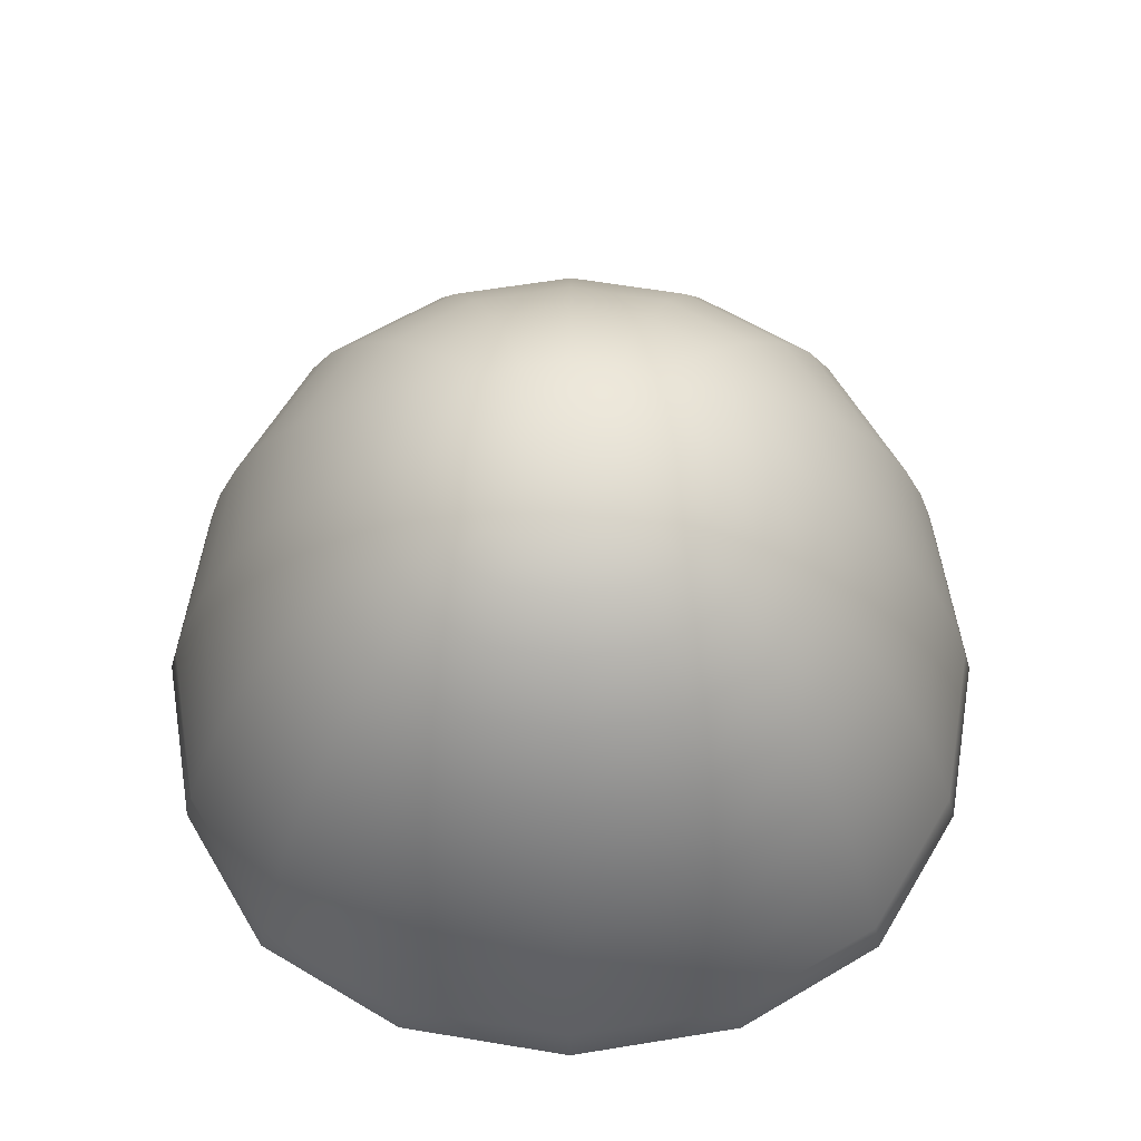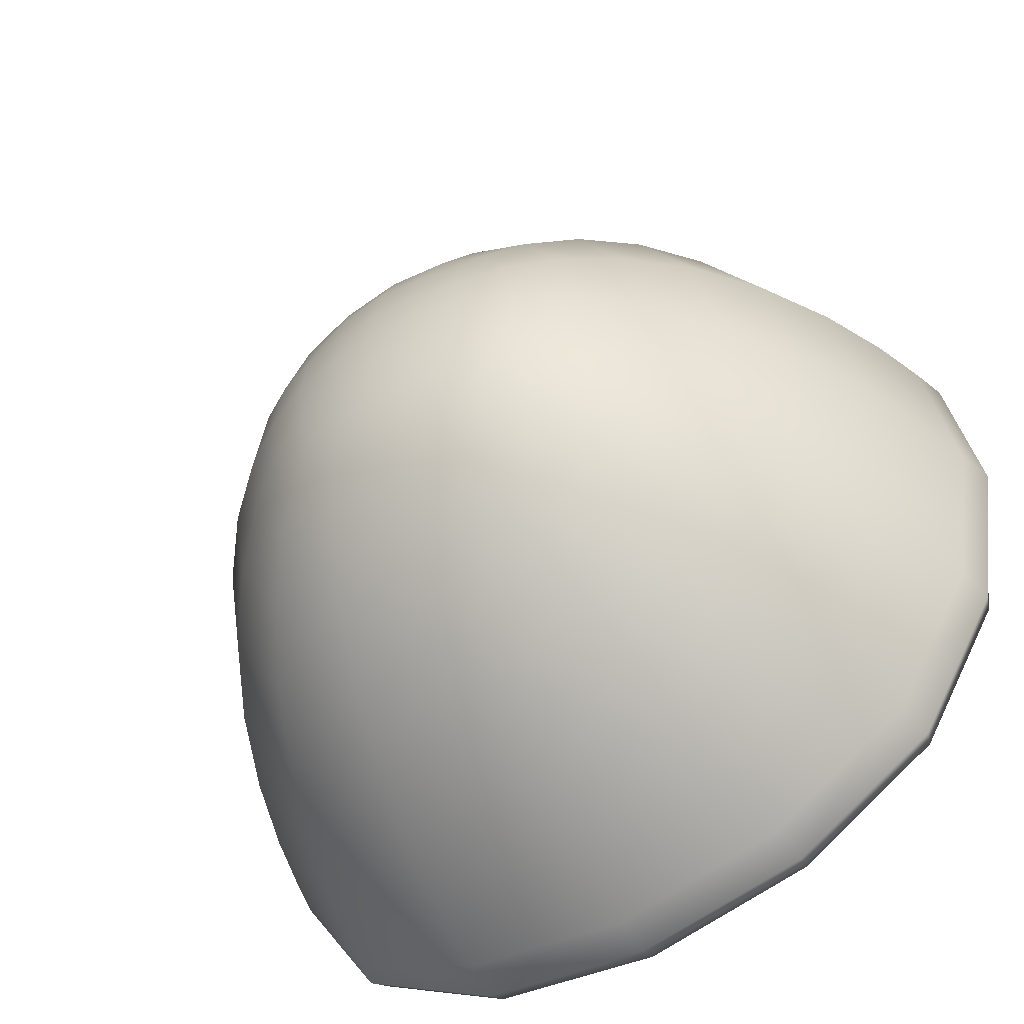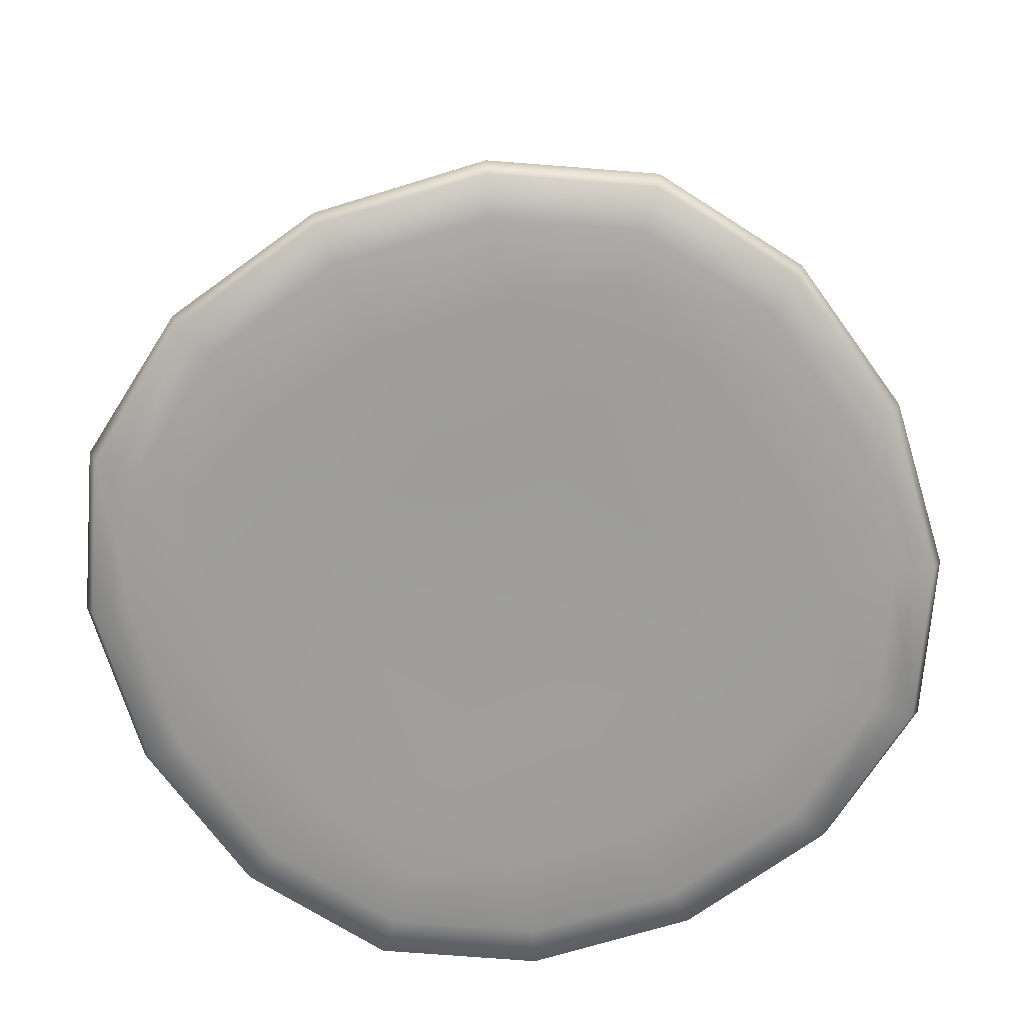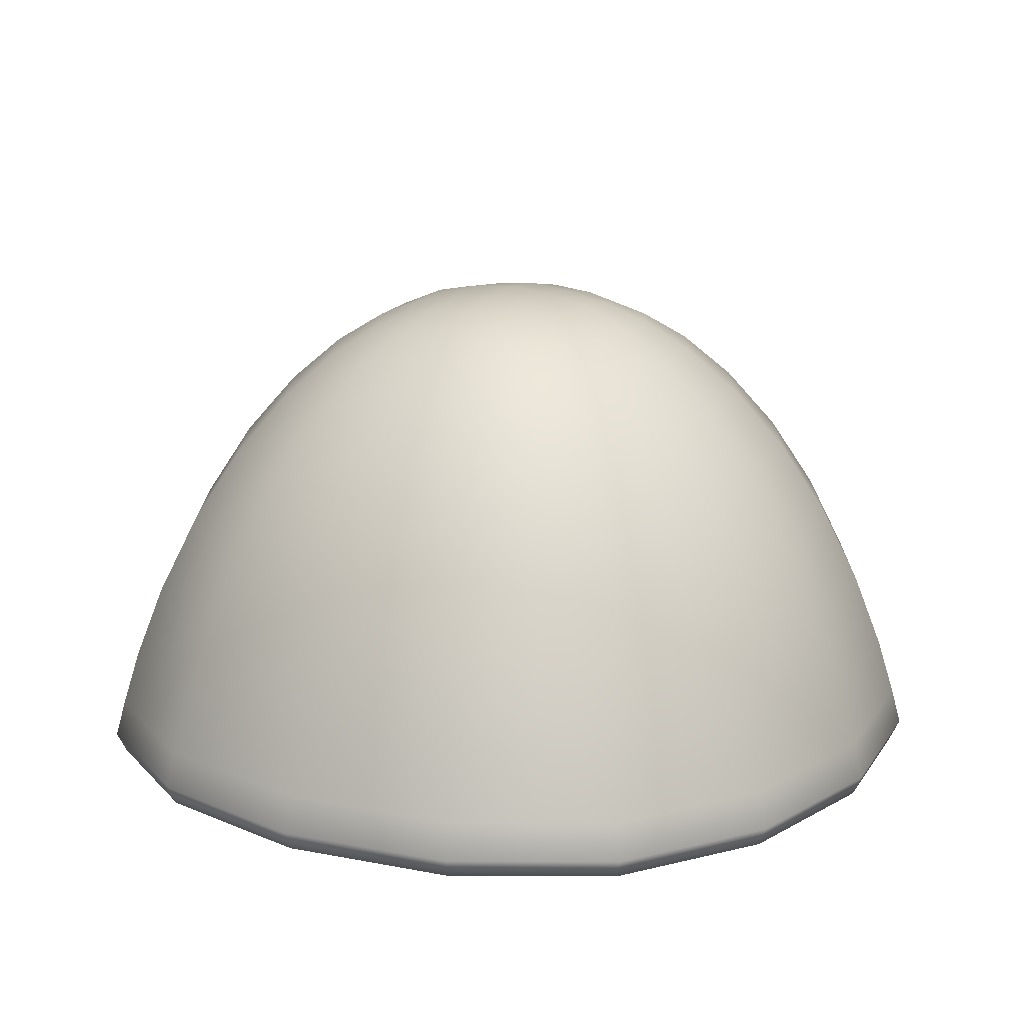
<metadata>
{"format":"obj","ext":"obj","renderer":"f3d","projection":"perspective","resolution":1024,"background":"white","views":[{"elev":62.4,"azim":90.1,"up":"+Y"},{"elev":-52.5,"azim":-147.1,"up":"+Z"},{"elev":-70.7,"azim":-153.5,"up":"+Y"},{"elev":16.1,"azim":31.6,"up":"+Y"}]}
</metadata>
<code>
g meger3d_Char_sundries_C7_5
v -0.2026 0.08083 0.2026
v -0.1666 0.1377 0.1666
v -0.09092 0.1379 0.2121
v -0.1106 0.08098 0.258
v 3.052e-07 0.1381 0.2274
v 3.052e-07 0.08098 0.2764
v 3.052e-07 0.1809 0.1781
v -0.0718 0.1801 0.1666
v -0.1314 0.1792 0.1314
v 0.09092 0.1379 0.2121
v 0.1106 0.08098 0.258
v 0.1666 0.1377 0.1666
v 0.2026 0.08083 0.2026
v 0.1314 0.1792 0.1314
v 0.0718 0.1801 0.1666
v 0.05491 0.2078 0.1247
v 3.052e-07 0.2099 0.1317
v 0.1 0.2056 0.1
v 0.07638 0.2185 0.07638
v 0.04403 0.2249 0.08412
v 3.052e-07 0.2281 0.08753
v -0.05491 0.2078 0.1247
v -0.1 0.2056 0.1
v -0.04403 0.2249 0.08412
v -0.07638 0.2185 0.07638
v -0.04215 0.2327 0.04215
v -0.08412 0.2249 0.04403
v 3.052e-07 0.2364 0.04348
v 3.052e-07 0.24 0
v -0.04348 0.2364 0
v -0.08753 0.2281 0
v 0.04215 0.2327 0.04215
v 0.08412 0.2249 0.04403
v 0.08753 0.2281 0
v 0.04348 0.2364 0
v 0.04215 0.2327 -0.04215
v 3.052e-07 0.2364 -0.04348
v 0.08412 0.2249 -0.04403
v 0.07638 0.2185 -0.07638
v 0.04403 0.2249 -0.08412
v 3.052e-07 0.2281 -0.08753
v -0.04215 0.2327 -0.04215
v -0.08412 0.2249 -0.04403
v -0.04403 0.2249 -0.08412
v -0.07638 0.2185 -0.07638
v -0.05491 0.2078 -0.1247
v -0.1 0.2056 -0.1
v 3.052e-07 0.2099 -0.1317
v 3.052e-07 0.1809 -0.1781
v -0.0718 0.1801 -0.1666
v -0.1314 0.1792 -0.1314
v 0.05491 0.2078 -0.1247
v 0.1 0.2056 -0.1
v 0.1314 0.1792 -0.1314
v 0.0718 0.1801 -0.1666
v 0.09092 0.1379 -0.2121
v 3.052e-07 0.1381 -0.2274
v 0.1666 0.1377 -0.1666
v 0.2026 0.08083 -0.2026
v 0.1106 0.08098 -0.258
v 3.052e-07 0.08098 -0.2764
v -0.09092 0.1379 -0.2121
v -0.1666 0.1377 -0.1666
v -0.1106 0.08098 -0.258
v -0.2026 0.08083 -0.2026
v 0.258 0.08098 -0.1106
v 0.2121 0.1379 -0.09092
v 0.2764 0.08098 0
v 0.2274 0.1381 0
v 0.258 0.08098 0.1106
v 0.2121 0.1379 0.09092
v 0.1781 0.1809 0
v 0.1666 0.1801 0.0718
v 0.1666 0.1801 -0.0718
v 0.1247 0.2078 -0.05491
v 0.1317 0.2099 0
v 0.1247 0.2078 0.05491
v 0.1281 0.01325 0.2989
v 0.2348 0.0132 0.2348
v 0.1422 -0.05823 0.3318
v 3.052e-07 -0.05823 0.3555
v 3.052e-07 0.01325 0.3202
v 0.2607 -0.05824 0.2607
v -0.1422 -0.05823 0.3318
v -0.1281 0.01325 0.2989
v -0.2607 -0.05824 0.2607
v -0.2348 0.0132 0.2348
v -0.3318 -0.05823 0.1422
v -0.2989 0.01325 0.1281
v -0.3555 -0.05823 0
v -0.3202 0.01325 0
v -0.258 0.08098 0.1106
v -0.2121 0.1379 0.09092
v -0.2764 0.08098 0
v -0.2274 0.1381 0
v -0.258 0.08098 -0.1106
v -0.2121 0.1379 -0.09092
v -0.1781 0.1809 0
v -0.1666 0.1801 -0.0718
v -0.1666 0.1801 0.0718
v -0.1247 0.2078 0.05491
v -0.1317 0.2099 0
v -0.1247 0.2078 -0.05491
v -0.2348 0.0132 -0.2348
v -0.2989 0.01325 -0.1281
v -0.2607 -0.05824 -0.2607
v -0.3318 -0.05823 -0.1422
v -0.1281 0.01325 -0.2989
v 3.052e-07 0.01325 -0.3202
v 3.052e-07 -0.05823 -0.3555
v -0.1422 -0.05823 -0.3318
v 0.1281 0.01325 -0.2989
v 0.2348 0.0132 -0.2348
v 0.2989 0.01325 -0.1281
v 0.3318 -0.05823 -0.1422
v 0.3555 -0.05823 0
v 0.3202 0.01325 0
v 0.2607 -0.05824 -0.2607
v 0.3318 -0.05823 0.1422
v 0.2989 0.01325 0.1281
v 0.1422 -0.05823 -0.3318
v -0.2219 -0.2391 -0.2219
v -0.2604 -0.2397 -0.1313
v -0.1379 -0.2392 -0.1379
v -0.1313 -0.2397 -0.2604
v 3.052e-07 -0.2388 -0.1461
v 3.052e-07 -0.24 -0.2794
v 3.052e-07 -0.2342 0
v -0.1461 -0.2388 0
v -0.2794 -0.24 0
v 0.1379 -0.2392 -0.1379
v 0.1313 -0.2397 -0.2604
v 0.2604 -0.2397 -0.1313
v 0.2219 -0.2391 -0.2219
v 0.2794 -0.24 0
v 0.1461 -0.2388 0
v 0.1379 -0.2392 0.1379
v 3.052e-07 -0.2388 0.1461
v 0.2604 -0.2397 0.1313
v 0.2219 -0.2391 0.2219
v 0.1313 -0.2397 0.2604
v 3.052e-07 -0.24 0.2794
v -0.1379 -0.2392 0.1379
v -0.2604 -0.2397 0.1313
v -0.1313 -0.2397 0.2604
v -0.2219 -0.2391 0.2219
v -0.2626 -0.2378 0.2626
v -0.335 -0.238 0.1431
v -0.3595 -0.2382 0
v -0.335 -0.238 -0.1431
v -0.2626 -0.2378 -0.2626
v -0.1431 -0.238 0.335
v 3.052e-07 -0.2382 0.3595
v 0.1431 -0.238 0.335
v 0.2626 -0.2378 0.2626
v 0.335 -0.238 0.1431
v 0.3595 -0.2382 0
v 0.335 -0.238 -0.1431
v 0.2626 -0.2378 -0.2626
v 0.1431 -0.238 -0.335
v 3.052e-07 -0.2382 -0.3595
v -0.1431 -0.238 -0.335
v -0.291 -0.178 -0.291
v -0.2793 -0.1247 -0.2793
v -0.3554 -0.1247 -0.1523
v -0.3704 -0.178 -0.1587
v -0.3808 -0.1247 0
v -0.3969 -0.178 0
v -0.3555 -0.05823 0
v -0.3318 -0.05823 -0.1422
v -0.2607 -0.05824 -0.2607
v -0.3554 -0.1247 0.1523
v -0.3704 -0.178 0.1587
v -0.2793 -0.1247 0.2793
v -0.291 -0.178 0.291
v -0.2607 -0.05824 0.2607
v -0.3318 -0.05823 0.1422
v -0.1523 -0.1247 0.3554
v -0.1587 -0.178 0.3704
v 3.052e-07 -0.1247 0.3808
v 3.052e-07 -0.178 0.3969
v 3.052e-07 -0.05823 0.3555
v -0.1422 -0.05823 0.3318
v 0.1523 -0.1247 0.3554
v 0.1587 -0.178 0.3704
v 0.2793 -0.1247 0.2793
v 0.291 -0.178 0.291
v 0.2607 -0.05824 0.2607
v 0.1422 -0.05823 0.3318
v 0.3554 -0.1247 0.1523
v 0.3704 -0.178 0.1587
v 0.3808 -0.1247 0
v 0.3969 -0.178 0
v 0.3555 -0.05823 0
v 0.3318 -0.05823 0.1422
v 0.3554 -0.1247 -0.1523
v 0.3704 -0.178 -0.1587
v 0.2793 -0.1247 -0.2793
v 0.291 -0.178 -0.291
v 0.2607 -0.05824 -0.2607
v 0.3318 -0.05823 -0.1422
v 0.1422 -0.05823 -0.3318
v 0.1523 -0.1247 -0.3554
v 3.052e-07 -0.05823 -0.3555
v 3.052e-07 -0.1247 -0.3808
v 0.1587 -0.178 -0.3704
v 3.052e-07 -0.178 -0.3969
v -0.1422 -0.05823 -0.3318
v -0.1523 -0.1247 -0.3554
v -0.1587 -0.178 -0.3704
v -0.1623 -0.2117 -0.3786
v -0.2975 -0.2117 -0.2975
v -0.3786 -0.2117 -0.1623
v -0.4056 -0.2117 0
v -0.3786 -0.2117 0.1623
v -0.2975 -0.2117 0.2975
v -0.1623 -0.2117 0.3786
v 3.052e-07 -0.2117 0.4056
v 0.1623 -0.2117 0.3786
v 0.2975 -0.2117 0.2975
v 0.3786 -0.2117 0.1623
v 0.4056 -0.2117 0
v 0.3786 -0.2117 -0.1623
v 0.2975 -0.2117 -0.2975
v 0.1623 -0.2117 -0.3786
v 3.052e-07 -0.2117 -0.4056
v -0.335 -0.238 -0.1431
v -0.3705 -0.2302 -0.1587
v -0.3971 -0.2302 0
v -0.3595 -0.2382 0
v -0.2626 -0.2378 -0.2626
v -0.291 -0.2301 -0.291
v -0.3705 -0.2302 0.1587
v -0.335 -0.238 0.1431
v -0.291 -0.2301 0.291
v -0.2626 -0.2378 0.2626
v -0.3786 -0.2117 0.1623
v -0.4056 -0.2117 0
v -0.2975 -0.2117 0.2975
v -0.3786 -0.2117 -0.1623
v -0.2975 -0.2117 -0.2975
v -0.1587 -0.2302 0.3705
v -0.1431 -0.238 0.335
v 3.052e-07 -0.2302 0.3971
v 3.052e-07 -0.2382 0.3595
v 0.1587 -0.2302 0.3705
v 0.1431 -0.238 0.335
v 0.291 -0.2301 0.291
v 0.2626 -0.2378 0.2626
v 0.1623 -0.2117 0.3786
v 3.052e-07 -0.2117 0.4056
v 0.2975 -0.2117 0.2975
v -0.1623 -0.2117 0.3786
v 0.3705 -0.2302 0.1587
v 0.335 -0.238 0.1431
v 0.3971 -0.2302 0
v 0.3595 -0.2382 0
v 0.3705 -0.2302 -0.1587
v 0.335 -0.238 -0.1431
v 0.291 -0.2301 -0.291
v 0.2626 -0.2378 -0.2626
v 0.3786 -0.2117 -0.1623
v 0.4056 -0.2117 0
v 0.2975 -0.2117 -0.2975
v 0.3786 -0.2117 0.1623
v 0.1623 -0.2117 -0.3786
v 0.1587 -0.2302 -0.3705
v 3.052e-07 -0.2117 -0.4056
v 3.052e-07 -0.2302 -0.3971
v -0.1623 -0.2117 -0.3786
v -0.1587 -0.2302 -0.3705
v 0.1431 -0.238 -0.335
v 3.052e-07 -0.2382 -0.3595
v -0.1431 -0.238 -0.335
g meger3d_Char_sundries_C7_5_0
f 3 2 1
f 4 3 1
f 5 3 4
f 6 5 4
f 5 7 3
f 7 8 3
f 3 8 2
f 8 9 2
f 10 5 6
f 11 10 6
f 12 10 11
f 13 12 11
f 12 14 10
f 14 15 10
f 15 7 5
f 10 15 5
f 15 16 7
f 16 17 7
f 7 17 8
f 18 16 15
f 14 18 15
f 18 19 16
f 19 20 16
f 16 20 17
f 20 21 17
f 8 22 9
f 17 22 8
f 17 21 22
f 22 23 9
f 21 24 22
f 22 24 23
f 24 25 23
f 24 26 25
f 26 27 25
f 28 26 24
f 21 28 24
f 28 29 26
f 29 30 26
f 26 30 27
f 30 31 27
f 32 28 21
f 20 32 21
f 33 32 20
f 19 33 20
f 33 19 18
f 33 34 32
f 34 35 32
f 35 29 28
f 32 35 28
f 35 36 29
f 36 37 29
f 29 37 30
f 38 36 35
f 34 38 35
f 38 39 36
f 39 40 36
f 36 40 37
f 40 41 37
f 30 42 31
f 37 42 30
f 37 41 42
f 42 43 31
f 41 44 42
f 42 44 43
f 44 45 43
f 44 46 45
f 46 47 45
f 43 45 47
f 48 46 44
f 41 48 44
f 48 49 46
f 49 50 46
f 46 50 47
f 50 51 47
f 52 48 41
f 40 52 41
f 53 52 40
f 39 53 40
f 53 54 52
f 54 55 52
f 55 49 48
f 52 55 48
f 55 56 49
f 56 57 49
f 49 57 50
f 58 56 55
f 54 58 55
f 58 59 56
f 59 60 56
f 56 60 57
f 60 61 57
f 50 62 51
f 57 62 50
f 57 61 62
f 62 63 51
f 61 64 62
f 62 64 63
f 64 65 63
f 59 58 66
f 58 67 66
f 58 54 67
f 66 67 68
f 67 69 68
f 68 69 70
f 69 71 70
f 70 71 13
f 71 12 13
f 69 72 71
f 72 73 71
f 71 73 12
f 73 14 12
f 74 72 69
f 67 74 69
f 54 74 67
f 74 75 72
f 75 76 72
f 72 76 73
f 53 75 74
f 54 53 74
f 53 39 75
f 39 38 75
f 75 38 76
f 38 34 76
f 73 77 14
f 76 77 73
f 76 34 77
f 77 18 14
f 34 33 77
f 77 33 18
f 13 11 78
f 79 13 78
f 79 78 80
f 80 78 81
f 78 82 81
f 78 11 82
f 83 79 80
f 11 6 82
f 81 82 84
f 82 85 84
f 82 6 85
f 84 85 86
f 85 87 86
f 86 87 88
f 87 89 88
f 88 89 90
f 89 91 90
f 87 1 89
f 1 92 89
f 89 92 91
f 1 2 92
f 2 93 92
f 92 93 94
f 92 94 91
f 93 95 94
f 94 95 96
f 95 97 96
f 96 97 65
f 97 63 65
f 95 98 97
f 98 99 97
f 97 99 63
f 99 51 63
f 2 9 93
f 9 100 93
f 100 98 95
f 93 100 95
f 100 101 98
f 101 102 98
f 98 102 99
f 23 101 100
f 9 23 100
f 23 25 101
f 25 27 101
f 101 27 102
f 27 31 102
f 99 103 51
f 102 103 99
f 102 31 103
f 103 47 51
f 31 43 103
f 103 43 47
f 96 65 104
f 105 96 104
f 105 104 106
f 107 105 106
f 91 105 107
f 90 91 107
f 94 96 105
f 91 94 105
f 108 104 65
f 64 108 65
f 109 108 64
f 61 109 64
f 109 110 108
f 110 111 108
f 111 106 104
f 108 111 104
f 112 109 61
f 60 112 61
f 113 112 60
f 59 113 60
f 113 59 114
f 113 114 115
f 115 114 116
f 114 117 116
f 118 113 115
f 113 118 112
f 59 66 114
f 114 66 117
f 66 68 117
f 116 117 119
f 117 120 119
f 117 68 120
f 119 120 83
f 120 79 83
f 68 70 120
f 120 70 79
f 70 13 79
f 118 121 112
f 112 121 109
f 121 110 109
f 124 123 122
f 125 124 122
f 126 124 125
f 127 126 125
f 126 128 124
f 128 129 124
f 124 129 123
f 129 130 123
f 131 126 127
f 132 131 127
f 133 131 132
f 134 133 132
f 133 135 131
f 135 136 131
f 136 128 126
f 131 136 126
f 136 137 128
f 137 138 128
f 128 138 129
f 139 137 136
f 135 139 136
f 139 140 137
f 140 141 137
f 137 141 138
f 141 142 138
f 129 143 130
f 138 143 129
f 138 142 143
f 143 144 130
f 142 145 143
f 143 145 144
f 145 146 144
f 146 147 144
f 147 148 144
f 144 148 130
f 148 149 130
f 130 149 123
f 149 150 123
f 123 150 122
f 150 151 122
f 152 147 146
f 145 152 146
f 153 152 145
f 142 153 145
f 154 153 142
f 141 154 142
f 155 154 141
f 140 155 141
f 156 155 140
f 139 156 140
f 157 156 139
f 135 157 139
f 158 157 135
f 133 158 135
f 159 158 133
f 134 159 133
f 159 134 160
f 134 132 160
f 160 132 161
f 132 127 161
f 161 127 162
f 127 125 162
f 162 125 151
f 125 122 151
f 165 164 163
f 166 165 163
f 167 165 166
f 168 167 166
f 167 169 165
f 169 170 165
f 165 170 164
f 170 171 164
f 172 167 168
f 173 172 168
f 174 172 173
f 175 174 173
f 174 176 172
f 176 177 172
f 177 169 167
f 172 177 167
f 178 174 175
f 179 178 175
f 180 178 179
f 181 180 179
f 180 182 178
f 182 183 178
f 183 176 174
f 178 183 174
f 184 180 181
f 185 184 181
f 186 184 185
f 187 186 185
f 186 188 184
f 188 189 184
f 189 182 180
f 184 189 180
f 190 186 187
f 191 190 187
f 192 190 191
f 193 192 191
f 192 194 190
f 194 195 190
f 195 188 186
f 190 195 186
f 196 192 193
f 197 196 193
f 198 196 197
f 199 198 197
f 198 200 196
f 200 201 196
f 201 194 192
f 196 201 192
f 200 198 202
f 198 203 202
f 198 199 203
f 202 203 204
f 203 205 204
f 199 206 203
f 203 206 205
f 206 207 205
f 204 205 208
f 205 209 208
f 205 207 209
f 208 209 171
f 209 164 171
f 207 210 209
f 209 210 164
f 210 163 164
f 210 211 163
f 211 212 163
f 166 163 212
f 213 166 212
f 168 166 213
f 214 168 213
f 173 168 214
f 215 173 214
f 175 173 215
f 216 175 215
f 179 175 216
f 217 179 216
f 181 179 217
f 218 181 217
f 185 181 218
f 219 185 218
f 187 185 219
f 220 187 219
f 191 187 220
f 221 191 220
f 193 191 221
f 222 193 221
f 197 193 222
f 223 197 222
f 199 197 223
f 224 199 223
f 199 224 206
f 224 225 206
f 206 225 207
f 225 226 207
f 207 226 210
f 226 211 210
f 6 4 85
f 85 4 87
f 4 1 87
f 229 228 227
f 230 229 227
f 227 228 231
f 228 232 231
f 233 229 230
f 234 233 230
f 235 233 234
f 236 235 234
f 233 237 229
f 237 238 229
f 229 238 228
f 239 237 233
f 235 239 233
f 228 240 232
f 238 240 228
f 240 241 232
f 242 235 236
f 243 242 236
f 244 242 243
f 245 244 243
f 246 244 245
f 247 246 245
f 248 246 247
f 249 248 247
f 246 250 244
f 250 251 244
f 244 251 242
f 252 250 246
f 248 252 246
f 251 253 242
f 253 239 235
f 242 253 235
f 254 248 249
f 255 254 249
f 256 254 255
f 257 256 255
f 258 256 257
f 259 258 257
f 260 258 259
f 261 260 259
f 258 262 256
f 262 263 256
f 256 263 254
f 264 262 258
f 260 264 258
f 263 265 254
f 265 252 248
f 254 265 248
f 264 260 266
f 260 267 266
f 260 261 267
f 266 267 268
f 267 269 268
f 268 269 270
f 269 271 270
f 270 271 241
f 271 232 241
f 267 272 269
f 261 272 267
f 272 273 269
f 269 273 271
f 271 274 232
f 273 274 271
f 274 231 232

</code>
